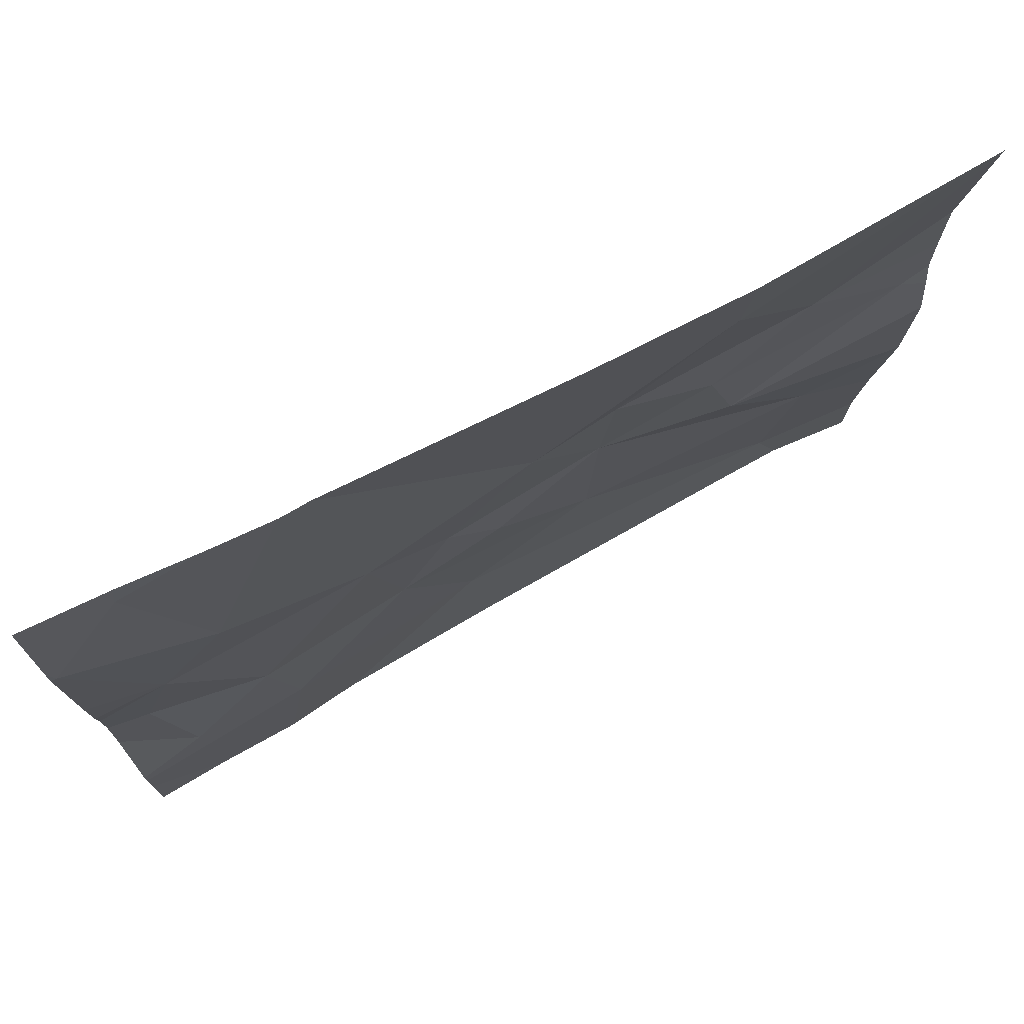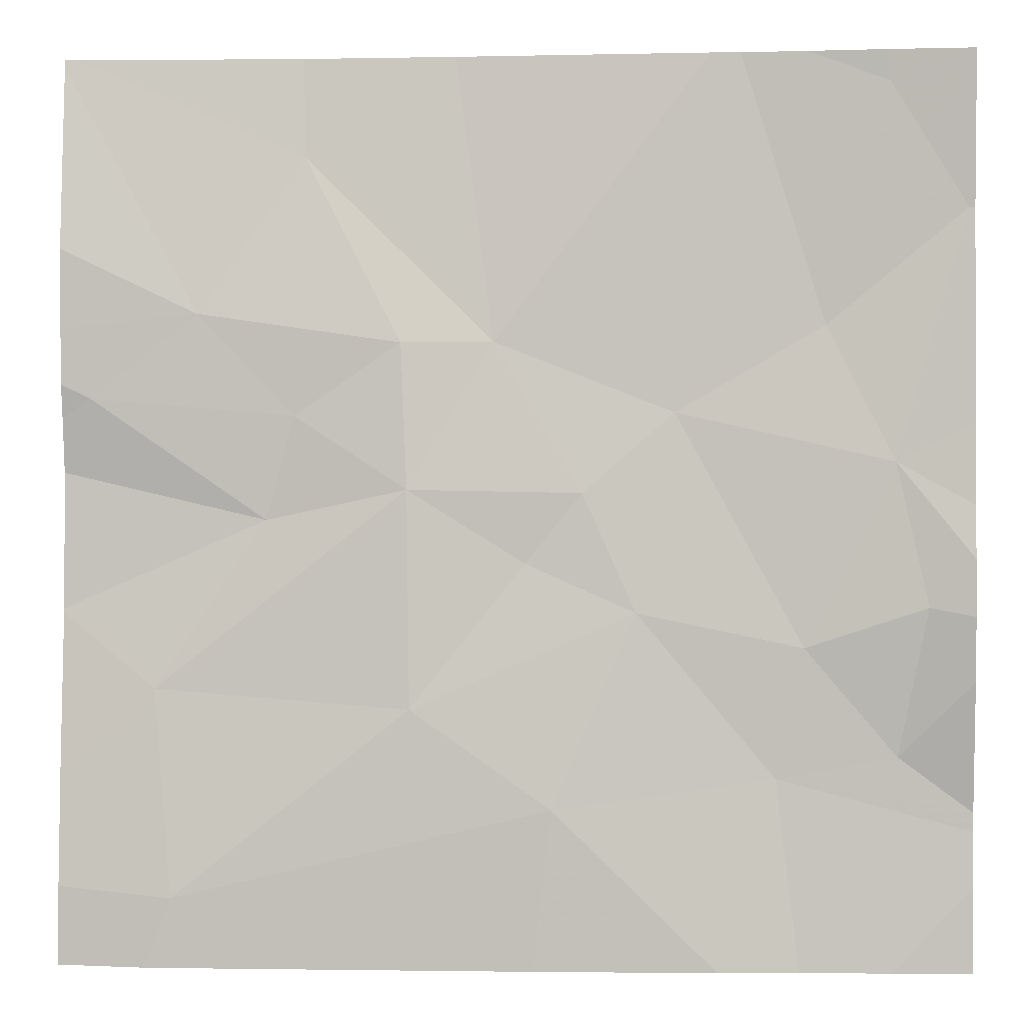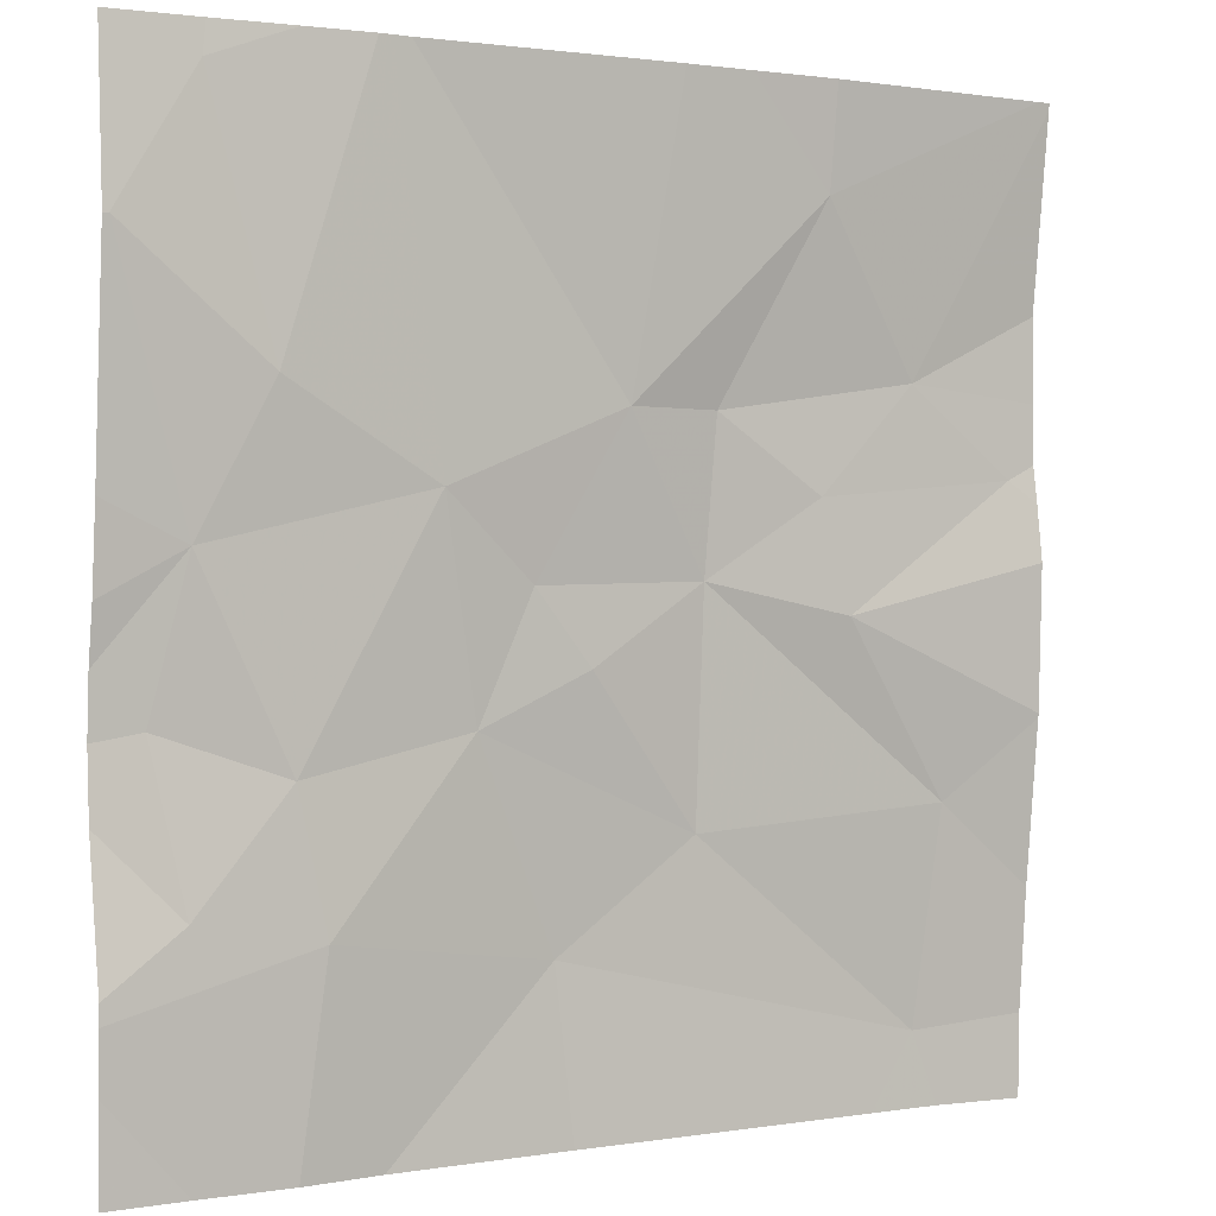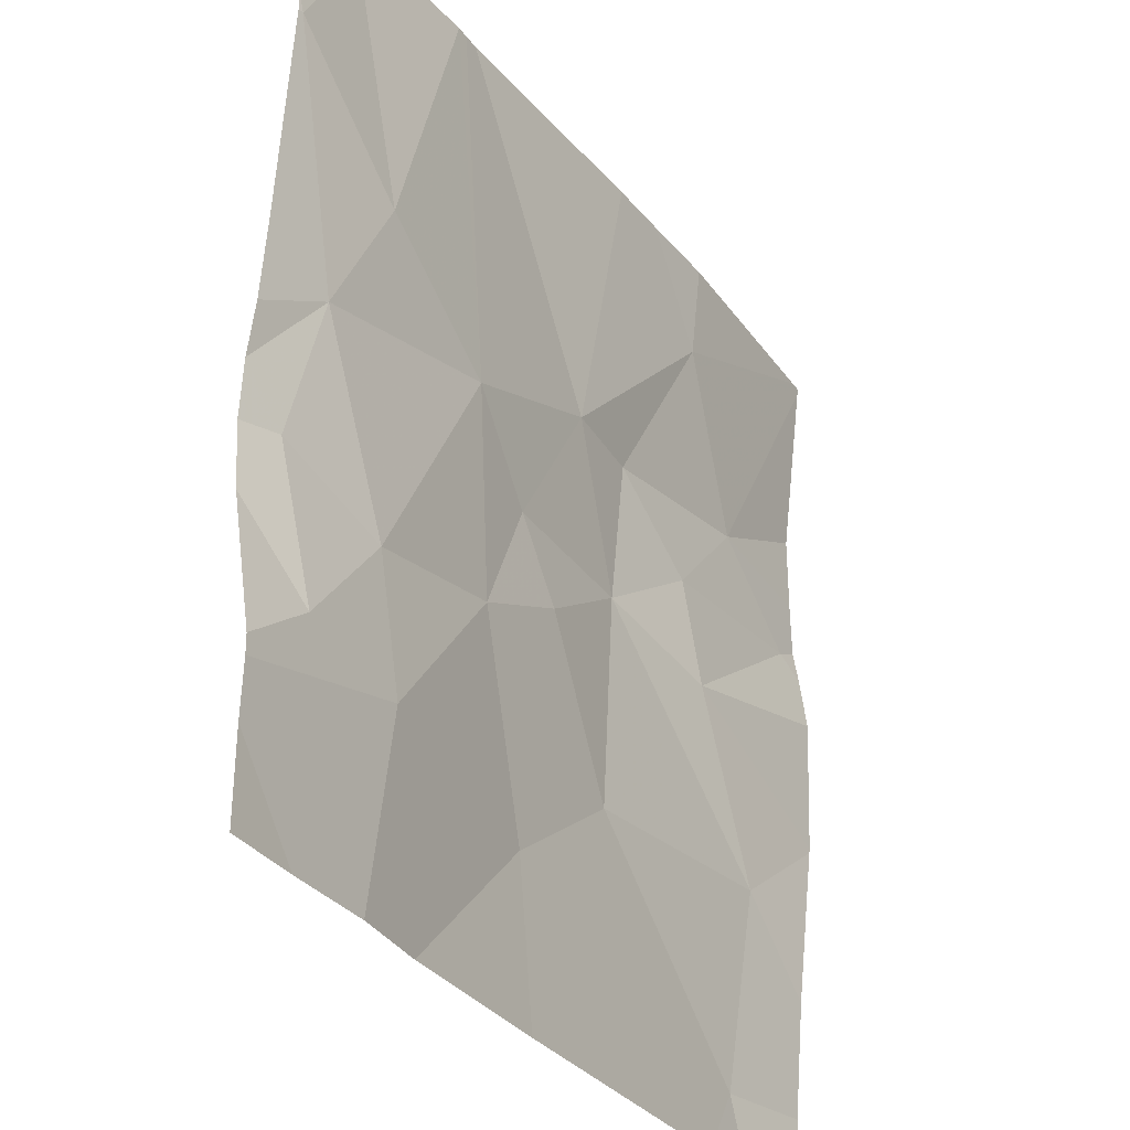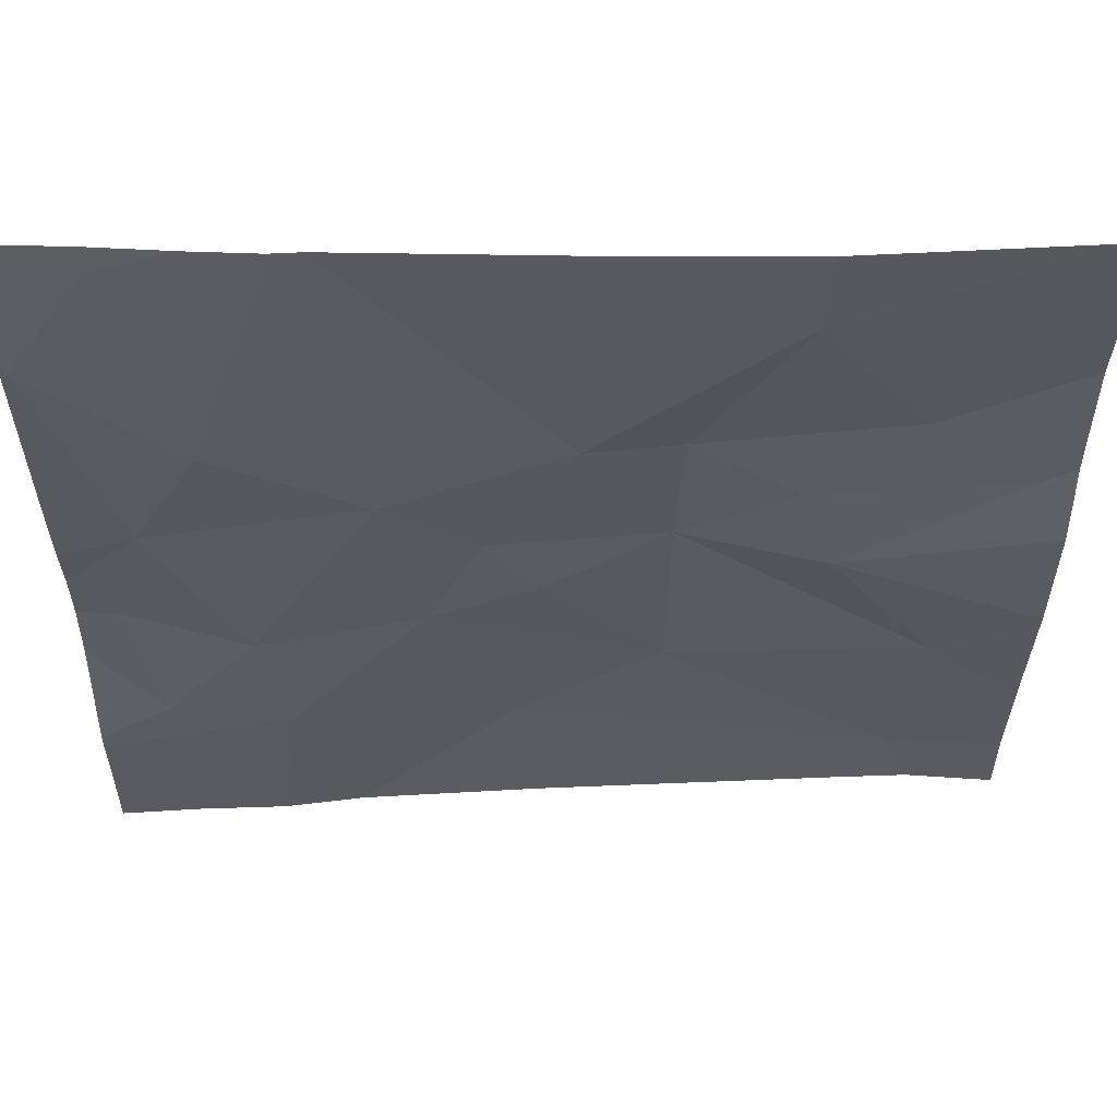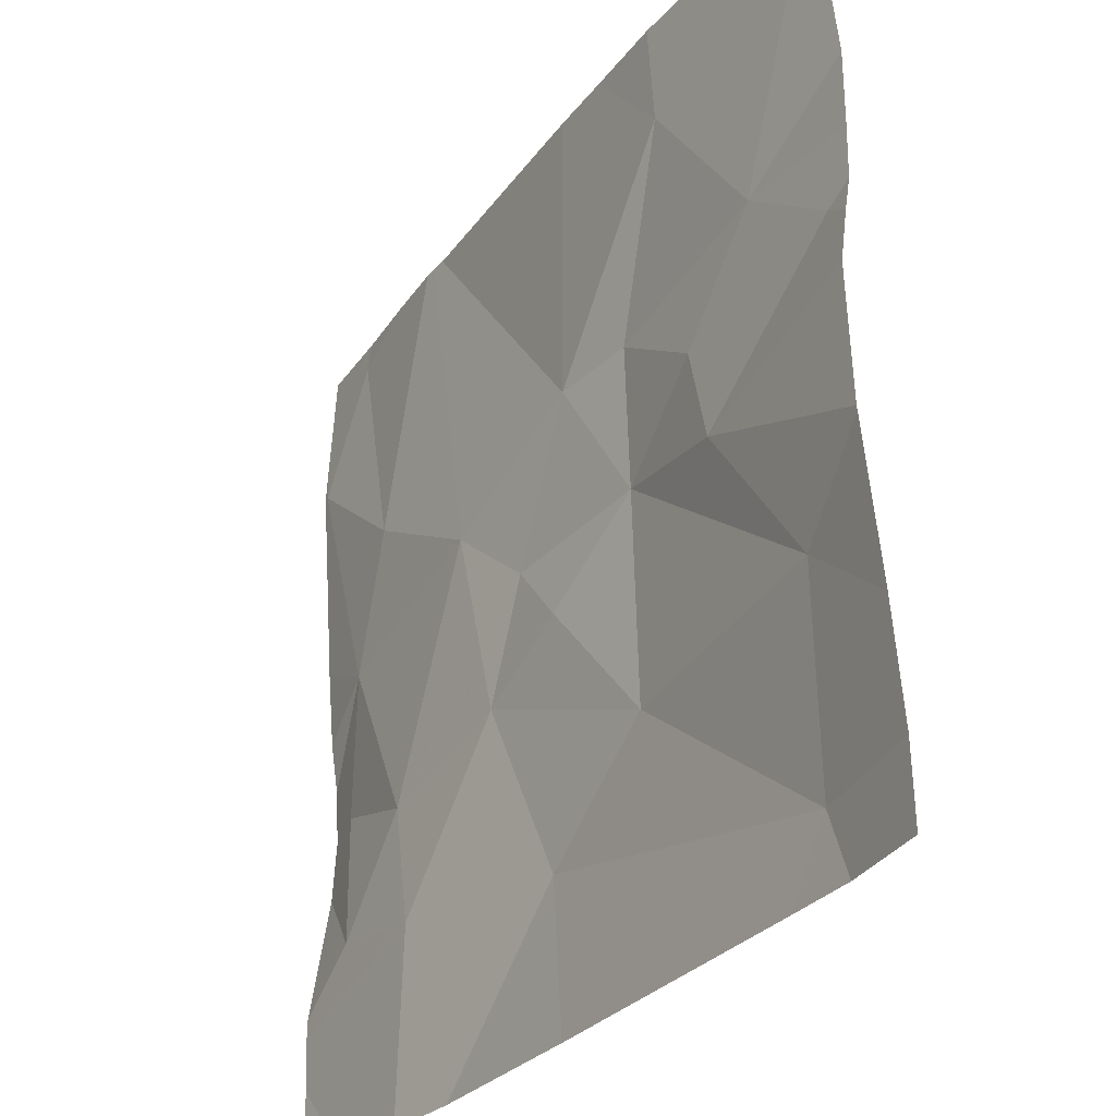
<metadata>
{"format":"obj","ext":"obj","renderer":"f3d","projection":"perspective","resolution":1024,"background":"white","views":[{"elev":75.2,"azim":-27.5,"up":"+Y"},{"elev":1.6,"azim":-175.1,"up":"+Y"},{"elev":0.7,"azim":-30.9,"up":"+Y"},{"elev":-31.3,"azim":-58.2,"up":"+Y"},{"elev":55.8,"azim":-0.5,"up":"+Y"},{"elev":-31.0,"azim":59.0,"up":"+Y"}]}
</metadata>
<code>
v -70.78 260.6 483.3
v -70.95 260.6 483.3
v -69.63 258.9 483.2
v -70.38 258.7 483.2
v -69.57 258.7 483.2
v -71.14 259.2 483.3
v -70.21 260.6 483.3
v -69.38 259.7 483.3
v -69.38 260 483.3
v -69.38 260.2 483.3
v -69.38 259.5 483.3
v -71.13 259.8 483.3
v -71.28 260.3 483.3
v -69.38 259.9 483.3
v -70.81 260.6 483.3
v -71.12 260.6 483.3
v -71.2 259.5 483.3
v -70.88 259.1 483.3
v -70.94 259.4 483.3
v -70.6 259.5 483.3
v -70.48 259.7 483.3
v -70.36 259.6 483.3
v -70.67 259.9 483.3
v -70.99 260.1 483.3
v -70.12 259.7 483.2
v -70.13 259.3 483.2
v -70.42 259 483.2
v -70.1 260 483.3
v -70.3 260 483.3
v -69.82 259.6 483.3
v -69.88 259.9 483.3
v -69.45 259.9 483.3
v -70.77 258.7 483.3
v -69.73 258.7 483.2
v -69.59 259.3 483.2
v -69.68 260.1 483.3
v -71.29 258.7 483.3
v -70.93 258.7 483.3
v -71.13 258.7 483.3
v -69.9 260.4 483.3
v -71.29 259 483.3
v -71.29 259.3 483.3
v -70.75 260.6 483.3
v -71.29 258.9 483.3
v -71.29 259.8 483.3
v -71.29 259.7 483.3
v -71.29 260.3 483.3
v -71.29 260.3 483.3
v -71.29 260.3 483.3
v -71.29 259.6 483.3
v -71.29 259.5 483.2
v -71.29 259 483.3
v -69.38 259.9 483.3
v -69.38 260.6 483.3
v -69.38 259.4 483.3
v -69.38 258.9 483.2
v -69.38 259.1 483.2
v -69.38 258.7 483.2
v -71.11 260.6 483.3
v -69.41 260.6 483.3
v -69.89 260.6 483.3
v -70.07 260.6 483.3
v -71.21 260.6 483.3
v -71.29 260.6 483.3
v -71.29 260.6 483.3
v -69.38 260.6 483.3
f 61 40 60
f 60 54 66
f 54 36 10
f 13 16 63
f 17 12 50
f 45 13 47
f 53 32 14
f 19 18 20
f 22 21 20
f 6 19 17
f 20 21 23
f 12 23 24
f 25 21 22
f 20 26 22
f 7 29 40
f 16 13 24
f 16 24 15
f 44 18 52
f 20 18 27
f 18 6 41
f 6 18 19
f 24 13 12
f 19 20 23
f 25 28 29
f 42 17 51
f 12 19 23
f 29 23 21
f 15 23 1
f 33 18 38
f 1 29 43
f 29 21 25
f 27 26 20
f 17 19 12
f 31 30 32
f 32 30 8
f 60 40 54
f 25 35 30
f 59 16 2
f 58 56 5
f 32 36 31
f 40 36 54
f 9 32 53
f 25 30 31
f 31 36 28
f 28 36 40
f 29 28 40
f 11 35 55
f 35 26 3
f 35 3 56
f 22 26 25
f 25 31 28
f 25 26 35
f 7 40 62
f 3 26 27
f 39 44 37
f 34 27 4
f 43 29 7
f 41 6 42
f 9 36 32
f 42 6 17
f 1 23 29
f 38 18 44
f 38 44 39
f 10 36 9
f 45 12 13
f 46 12 45
f 11 30 35
f 47 13 48
f 33 27 18
f 48 13 49
f 14 32 8
f 49 13 64
f 8 30 11
f 50 12 46
f 51 17 50
f 4 27 33
f 34 3 27
f 52 18 41
f 2 16 15
f 15 24 23
f 55 35 57
f 56 3 5
f 57 35 56
f 5 3 34
f 62 40 61
f 63 16 59
f 64 13 63
f 65 49 64

</code>
